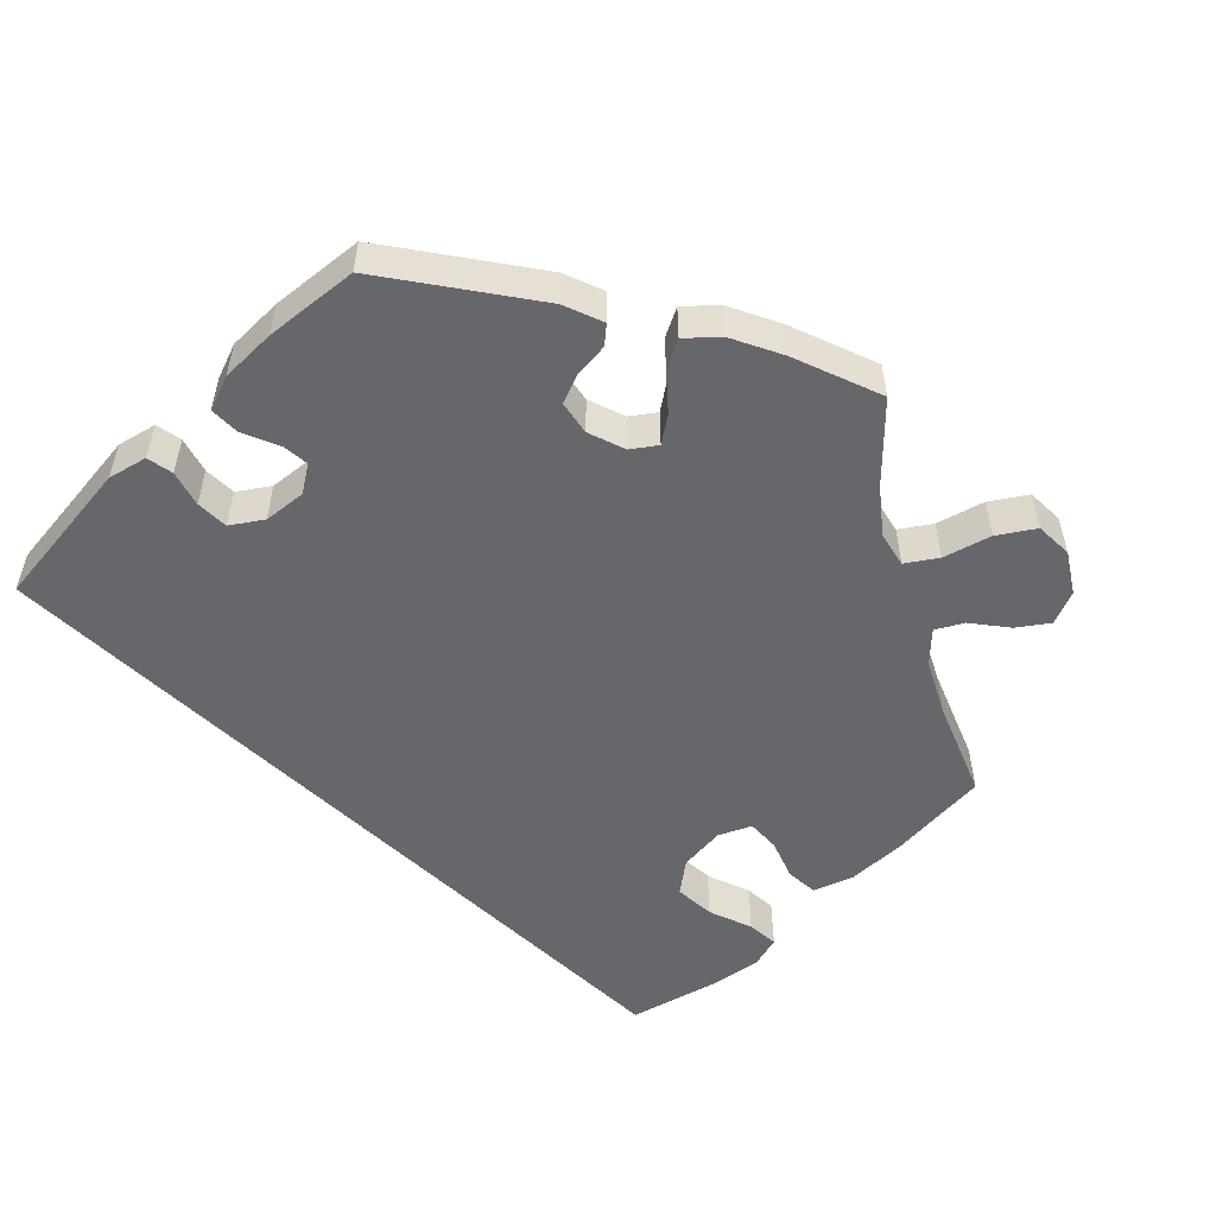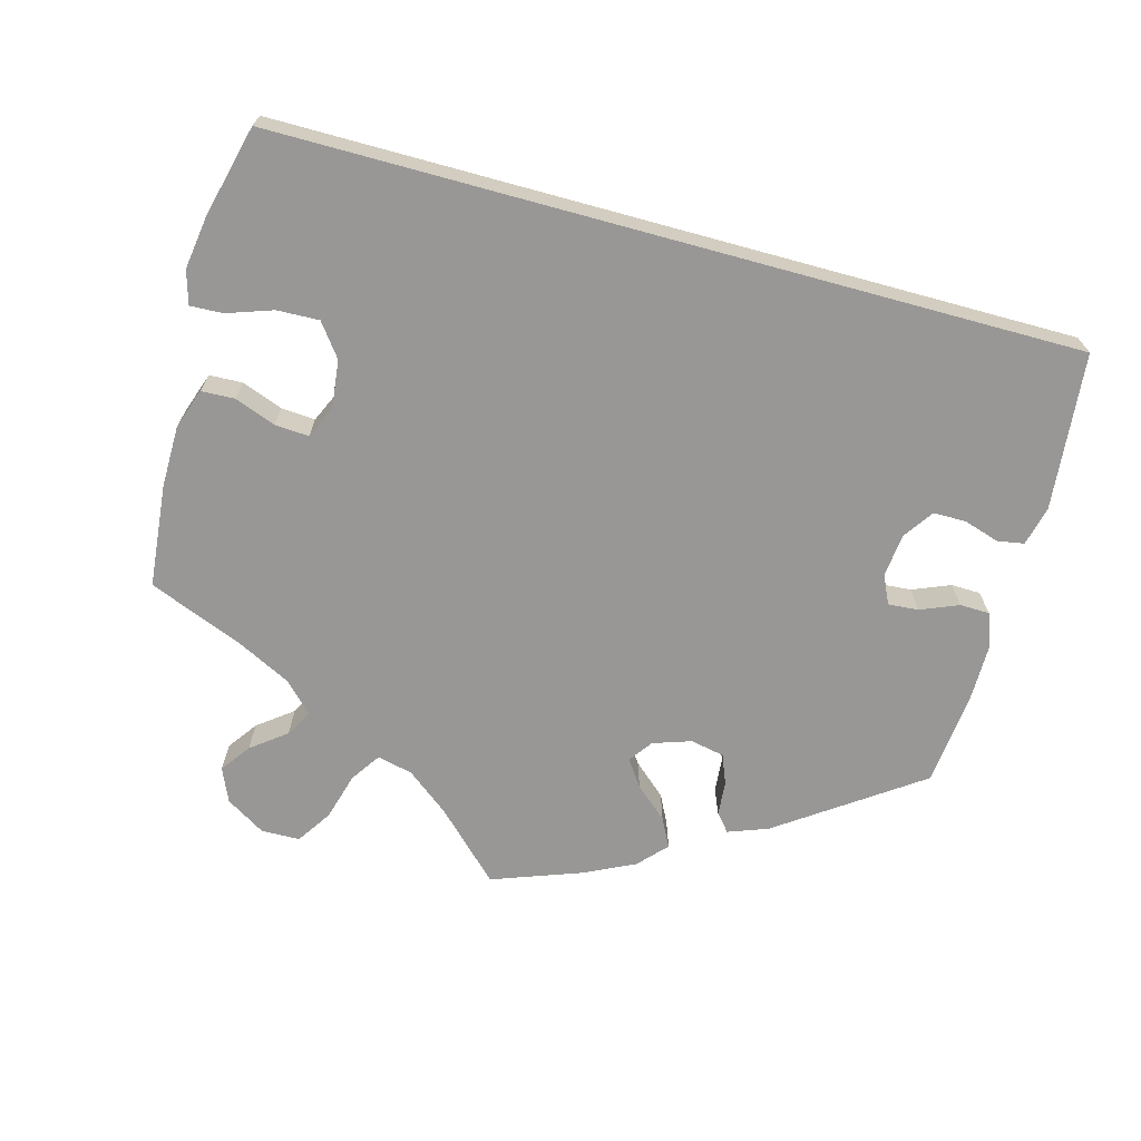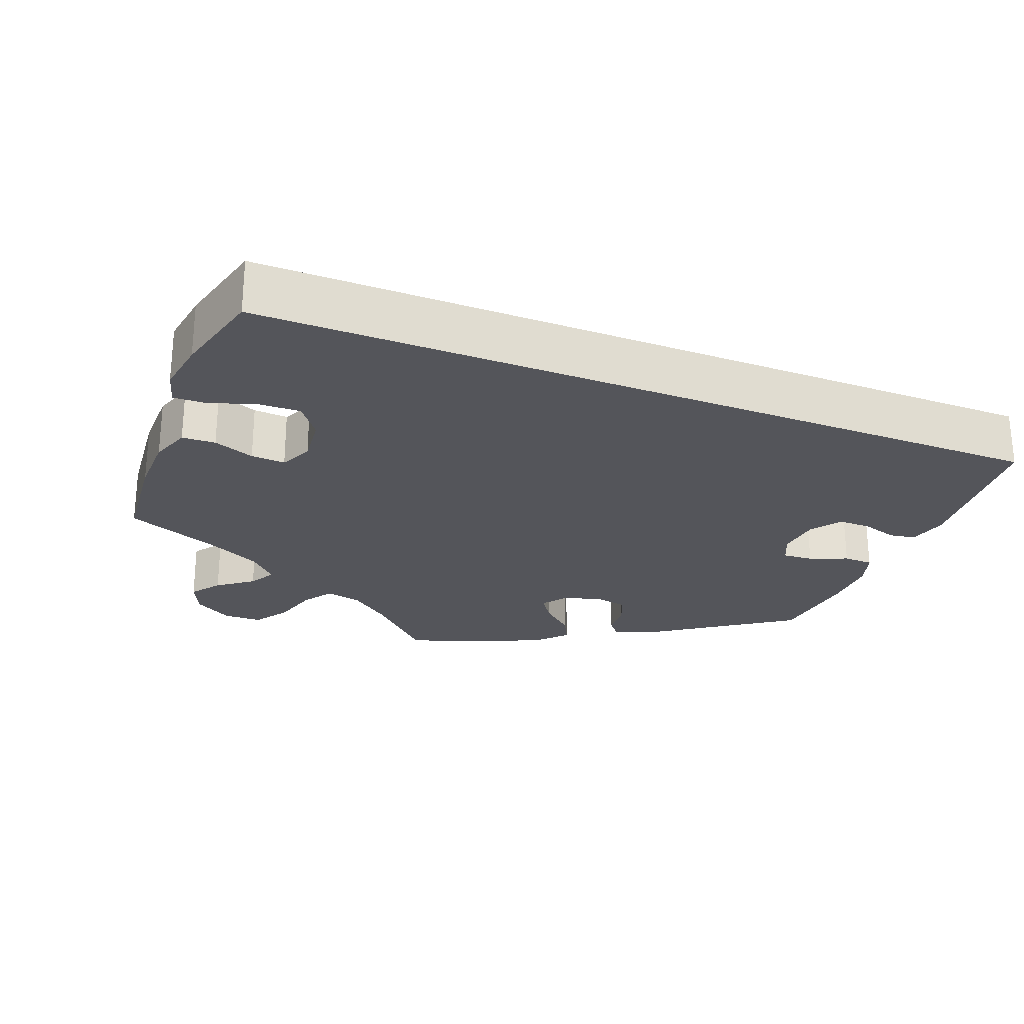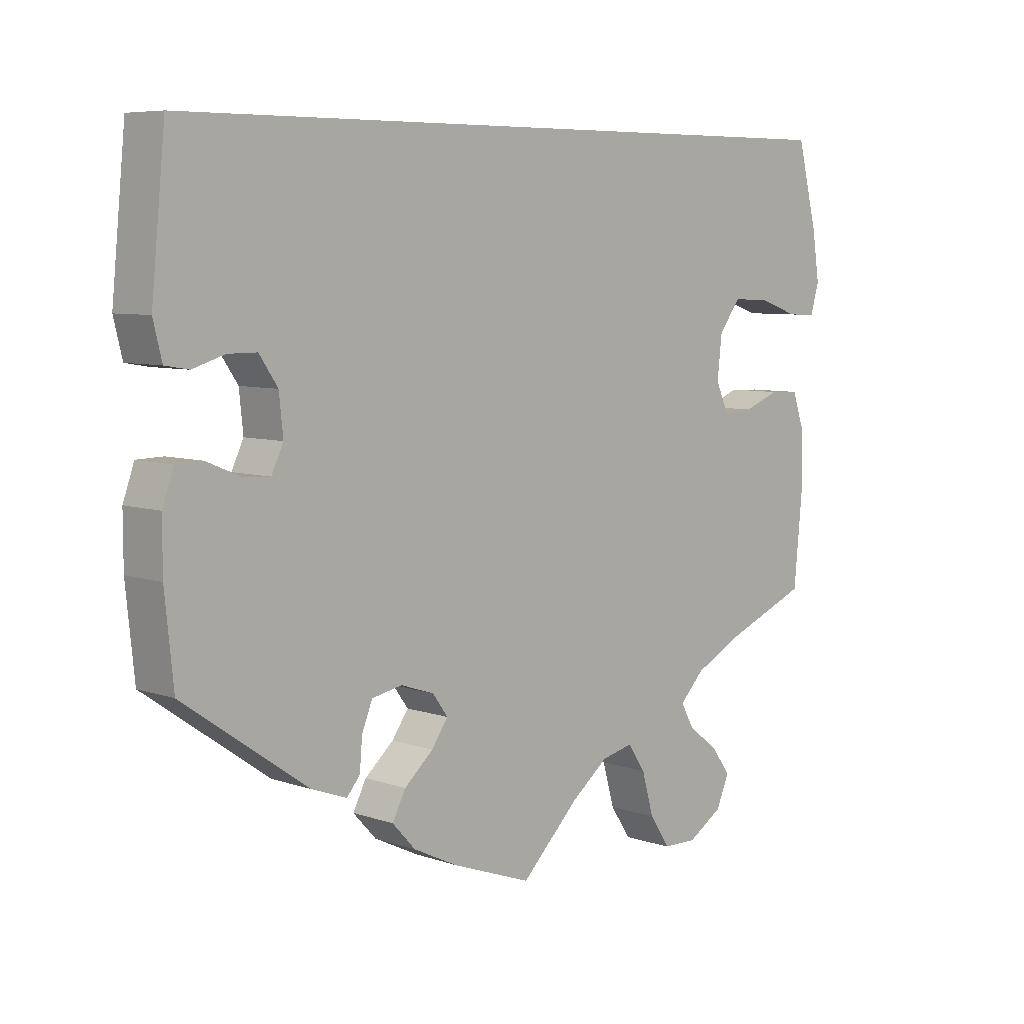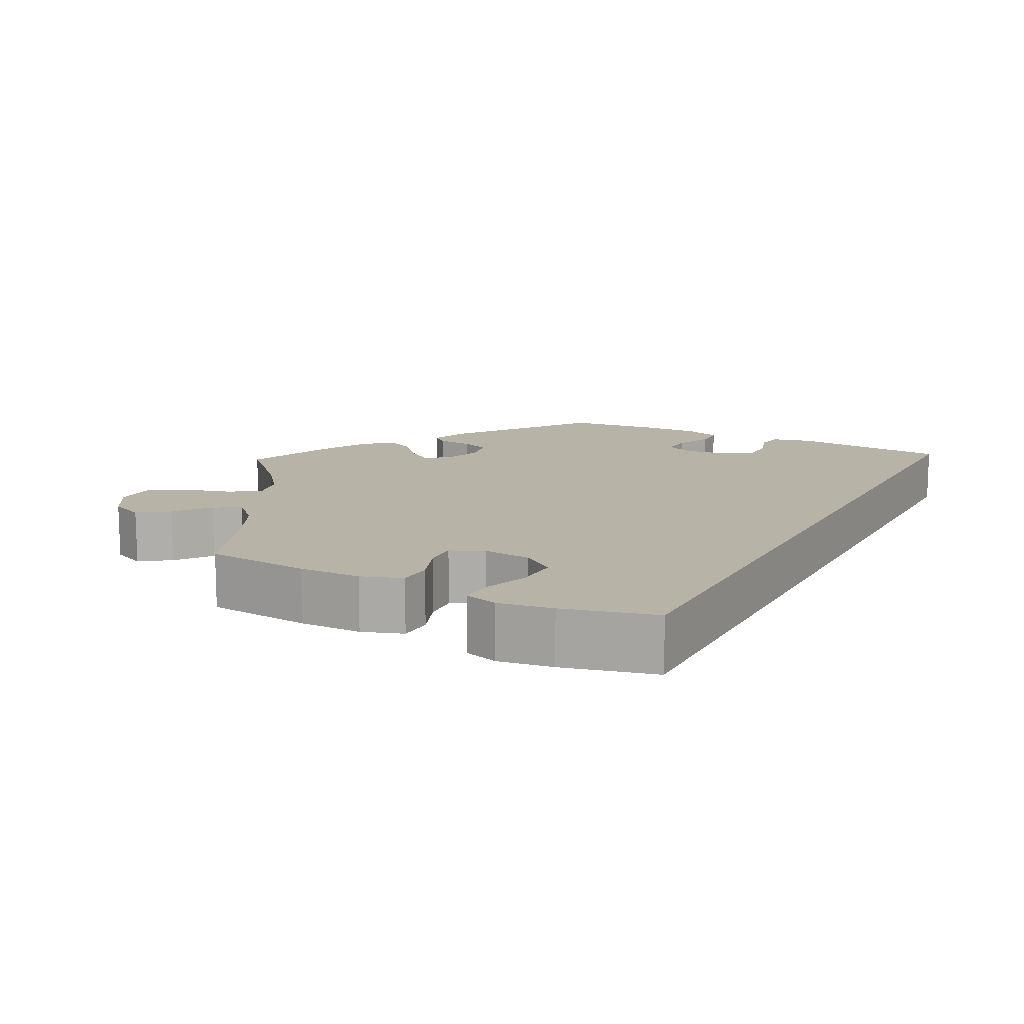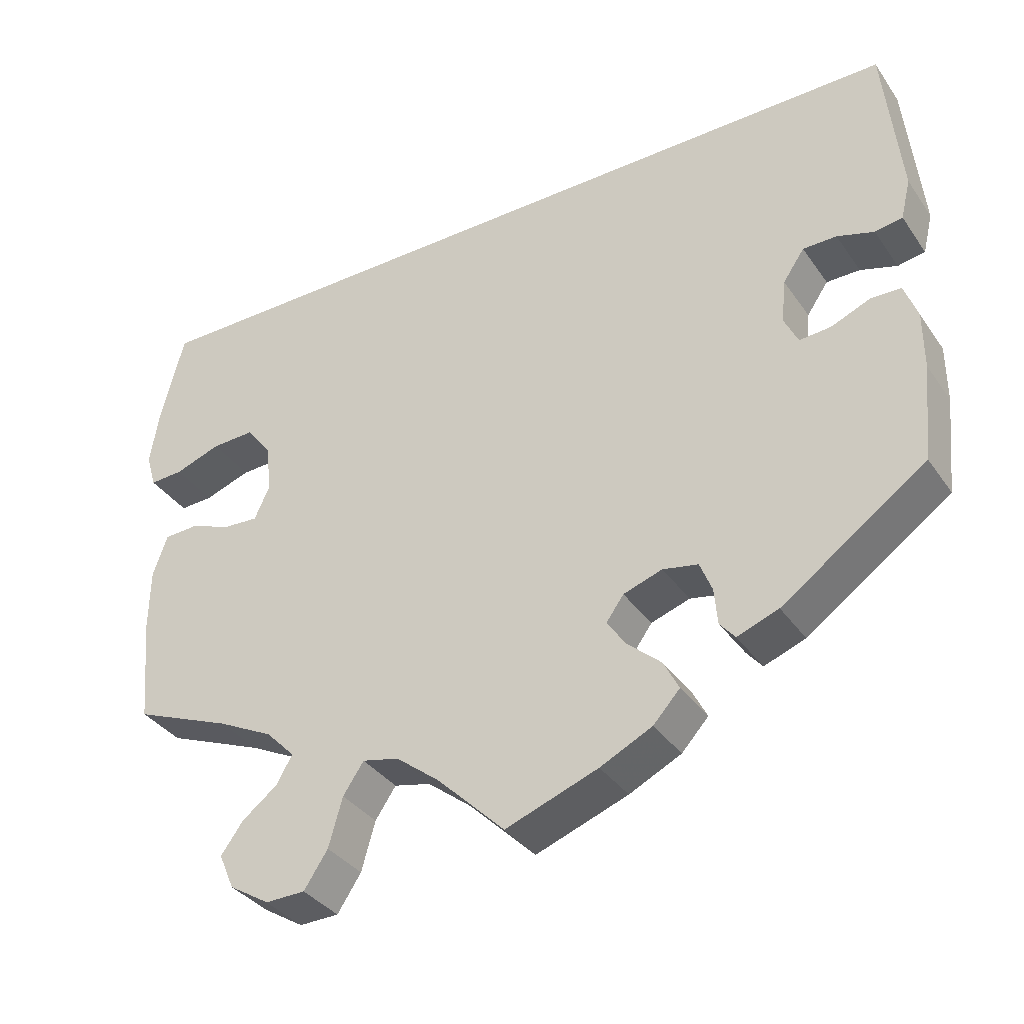
<metadata>
{"format":"obj","ext":"obj","renderer":"f3d","projection":"perspective","resolution":1024,"background":"white","views":[{"elev":-52.1,"azim":134.9,"up":"+Y"},{"elev":-68.2,"azim":-15.3,"up":"+Y"},{"elev":-25.0,"azim":-21.6,"up":"+Y"},{"elev":6.9,"azim":134.7,"up":"+Z"},{"elev":12.7,"azim":-62.4,"up":"+Y"},{"elev":-35.8,"azim":30.3,"up":"+Z"}]}
</metadata>
<code>
v 0 0.07 -0.62
v 0.16 0.07 -0.427
v -0.579 0.07 0.116
v -0.43 0.07 -0.053
v -0.365 0.07 -0.51
v 0.275 0.07 -0.438
v 0.442 0.07 -0.079
v 0.493 0.07 -0.058
v -0.145 0.07 -0.488
v 0.417 0.07 0.055
v 0.55 0.07 -0.107
v 0.55 0.07 -0.183
v 0.558 0.07 0.099
v 0.271 0.07 -0.391
v 0.224 0.07 -0.505
v -0.374 0.07 -0.596
v -0.364 0.07 -0.012
v 0.255 0.07 -0.351
v 0.533 0.07 -0.059
v -0.321 0.07 -0.629
v -0.537 0.07 -0.31
v 0.537 0.07 -0.31
v 0.545 0.07 0.046
v -0.336 0.07 -0.399
v -0.298 0.07 -0.438
v 0.204 0.07 -0.466
v -0.568 0.07 0.188
v -0.404 0.07 0.096
v 0.401 0.07 -0.082
v 0.349 0.07 -0.442
v 0.121 0.07 -0.576
v 0.389 0.07 0.014
v -0.485 0.07 -0.032
v 0.189 0.07 -0.543
v 0.135 0.07 -0.391
v -0.269 0.07 -0.628
v -0.22 0.07 -0.517
v -0.193 0.07 -0.477
v 0.158 0.07 -0.359
v -0.566 0.07 0.071
v -0.55 0.07 -0.171
v -0.371 0.07 0.052
v 0.461 0.07 0.055
v 0.537 0.07 0.31
v 0.295 0.07 -0.462
v -0.384 0.07 -0.056
v -0.537 0.07 0.31
v -0.318 0.07 -0.474
v -0.53 0.07 -0.034
v 0.209 0.07 -0.342
v -0.549 0.07 -0.088
v -0.238 0.07 -0.581
v 0.509 0.07 0.04
v -0.088 0.07 -0.533
v -0.522 0.07 0.073
v -0.409 0.07 -0.362
v -0.394 0.07 -0.55
v 0.383 0.07 -0.044
v -0.461 0.07 0.094
v 0 -0 -0.62
v 0.16 -0 -0.427
v -0.579 -0 0.116
v -0.43 -0 -0.053
v -0.365 -0 -0.51
v 0.275 -0 -0.438
v 0.442 -0 -0.079
v 0.493 -0 -0.058
v -0.145 -0 -0.488
v 0.417 -0 0.055
v 0.55 -0 -0.107
v 0.55 -0 -0.183
v 0.558 -0 0.099
v 0.271 -0 -0.391
v 0.224 -0 -0.505
v -0.374 -0 -0.596
v -0.364 -0 -0.012
v 0.255 -0 -0.351
v 0.533 -0 -0.059
v -0.321 -0 -0.629
v -0.537 -0 -0.31
v 0.537 -0 -0.31
v 0.545 -0 0.046
v -0.336 -0 -0.399
v -0.298 -0 -0.438
v 0.204 -0 -0.466
v -0.568 -0 0.188
v -0.404 -0 0.096
v 0.401 -0 -0.082
v 0.349 -0 -0.442
v 0.121 -0 -0.576
v 0.389 -0 0.014
v -0.485 -0 -0.032
v 0.189 -0 -0.543
v 0.135 -0 -0.391
v -0.269 -0 -0.628
v -0.22 -0 -0.517
v -0.193 -0 -0.477
v 0.158 -0 -0.359
v -0.566 -0 0.071
v -0.55 -0 -0.171
v -0.371 -0 0.052
v 0.461 -0 0.055
v 0.537 -0 0.31
v 0.295 -0 -0.462
v -0.384 -0 -0.056
v -0.537 -0 0.31
v -0.318 -0 -0.474
v -0.53 -0 -0.034
v 0.209 -0 -0.342
v -0.549 -0 -0.088
v -0.238 -0 -0.581
v 0.509 -0 0.04
v -0.088 -0 -0.533
v -0.522 -0 0.073
v -0.409 -0 -0.362
v -0.394 -0 -0.55
v 0.383 -0 -0.044
v -0.461 -0 0.094
f 59 55 40 3
f 28 59 3 27
f 51 49 33 4
f 51 4 46
f 56 21 41 51
f 24 56 51 46
f 25 24 46 17
f 16 57 5 48
f 16 48 25
f 20 16 25
f 37 52 36 20
f 38 37 20 25
f 9 38 25 17
f 34 31 1 54
f 2 26 15 34
f 35 2 34 54
f 39 35 54 9
f 30 45 6 14
f 30 14 18
f 22 30 18
f 12 22 18 50
f 7 8 19 11
f 29 7 11 12
f 13 23 53 43
f 13 43 10
f 44 13 10
f 28 27 47 44
f 42 28 44 10
f 39 9 17 42
f 29 12 50 39
f 58 29 39 42
f 32 58 42
f 10 32 42
f 62 99 114 118
f 86 62 118 87
f 63 92 108 110
f 105 63 110
f 110 100 80 115
f 105 110 115 83
f 76 105 83 84
f 107 64 116 75
f 84 107 75
f 84 75 79
f 79 95 111 96
f 84 79 96 97
f 76 84 97 68
f 113 60 90 93
f 93 74 85 61
f 113 93 61 94
f 68 113 94 98
f 73 65 104 89
f 77 73 89
f 77 89 81
f 109 77 81 71
f 70 78 67 66
f 71 70 66 88
f 102 112 82 72
f 69 102 72
f 69 72 103
f 103 106 86 87
f 69 103 87 101
f 101 76 68 98
f 98 109 71 88
f 101 98 88 117
f 101 117 91
f 101 91 69
f 13 72 82 23
f 23 82 112 53
f 53 112 102 43
f 43 102 69 10
f 10 69 91 32
f 32 91 117 58
f 58 117 88 29
f 29 88 66 7
f 7 66 67 8
f 8 67 78 19
f 19 78 70 11
f 11 70 71 12
f 12 71 81 22
f 22 81 89 30
f 30 89 104 45
f 45 104 65 6
f 6 65 73 14
f 14 73 77 18
f 18 77 109 50
f 50 109 98 39
f 39 98 94 35
f 35 94 61 2
f 2 61 85 26
f 26 85 74 15
f 15 74 93 34
f 34 93 90 31
f 31 90 60 1
f 1 60 113 54
f 54 113 68 9
f 9 68 97 38
f 38 97 96 37
f 37 96 111 52
f 52 111 95 36
f 36 95 79 20
f 20 79 75 16
f 16 75 116 57
f 57 116 64 5
f 5 64 107 48
f 48 107 84 25
f 25 84 83 24
f 24 83 115 56
f 56 115 80 21
f 21 80 100 41
f 41 100 110 51
f 51 110 108 49
f 49 108 92 33
f 33 92 63 4
f 4 63 105 46
f 46 105 76 17
f 17 76 101 42
f 42 101 87 28
f 28 87 118 59
f 59 118 114 55
f 55 114 99 40
f 40 99 62 3
f 3 62 86 27
f 27 86 106 47
f 47 106 103 44
f 44 103 72 13

</code>
